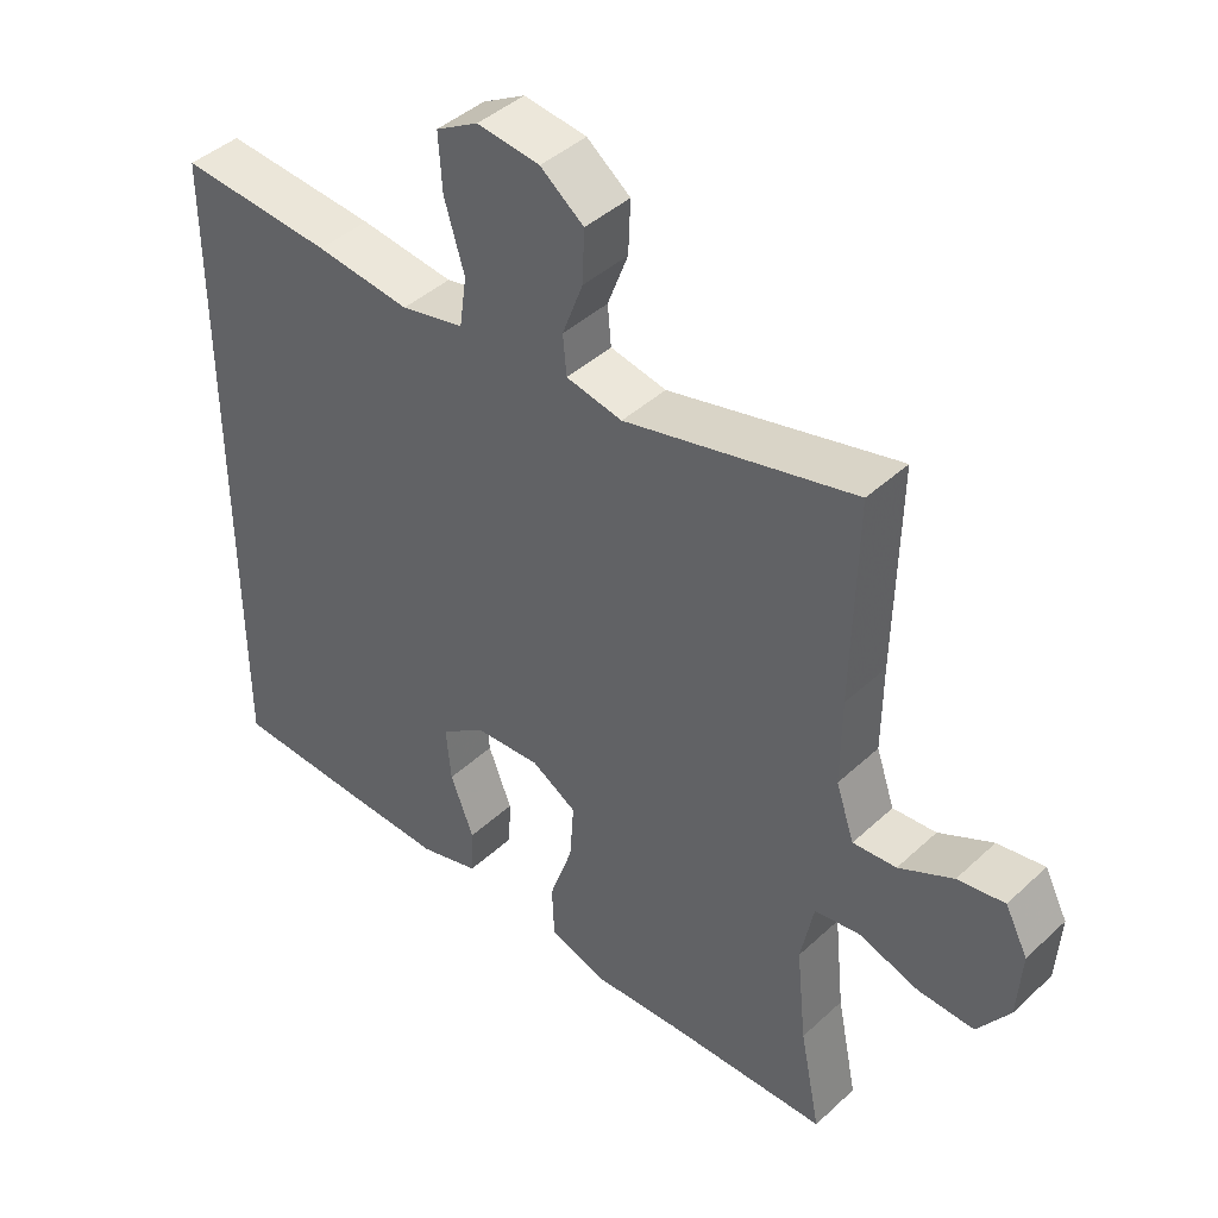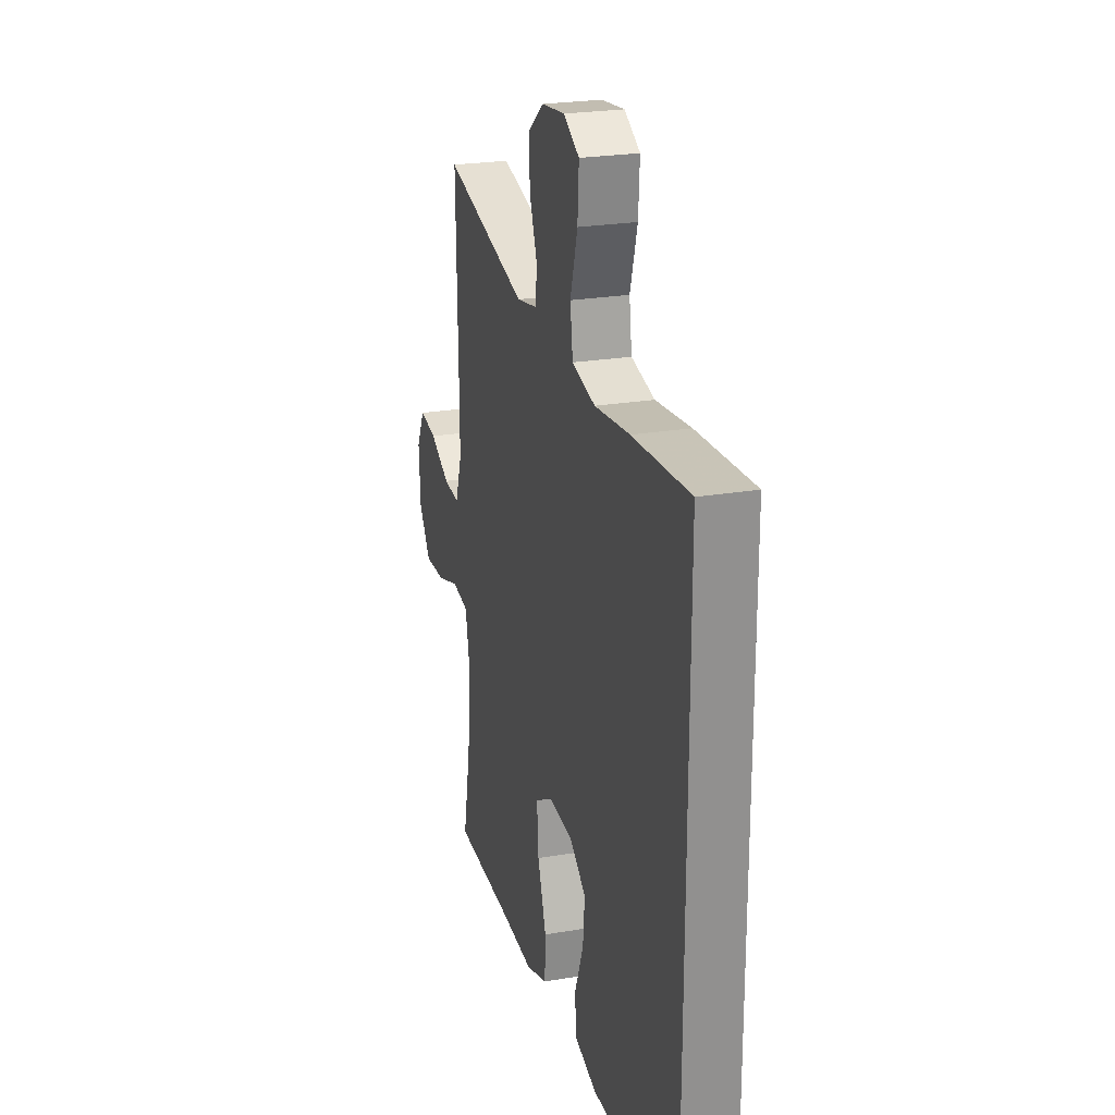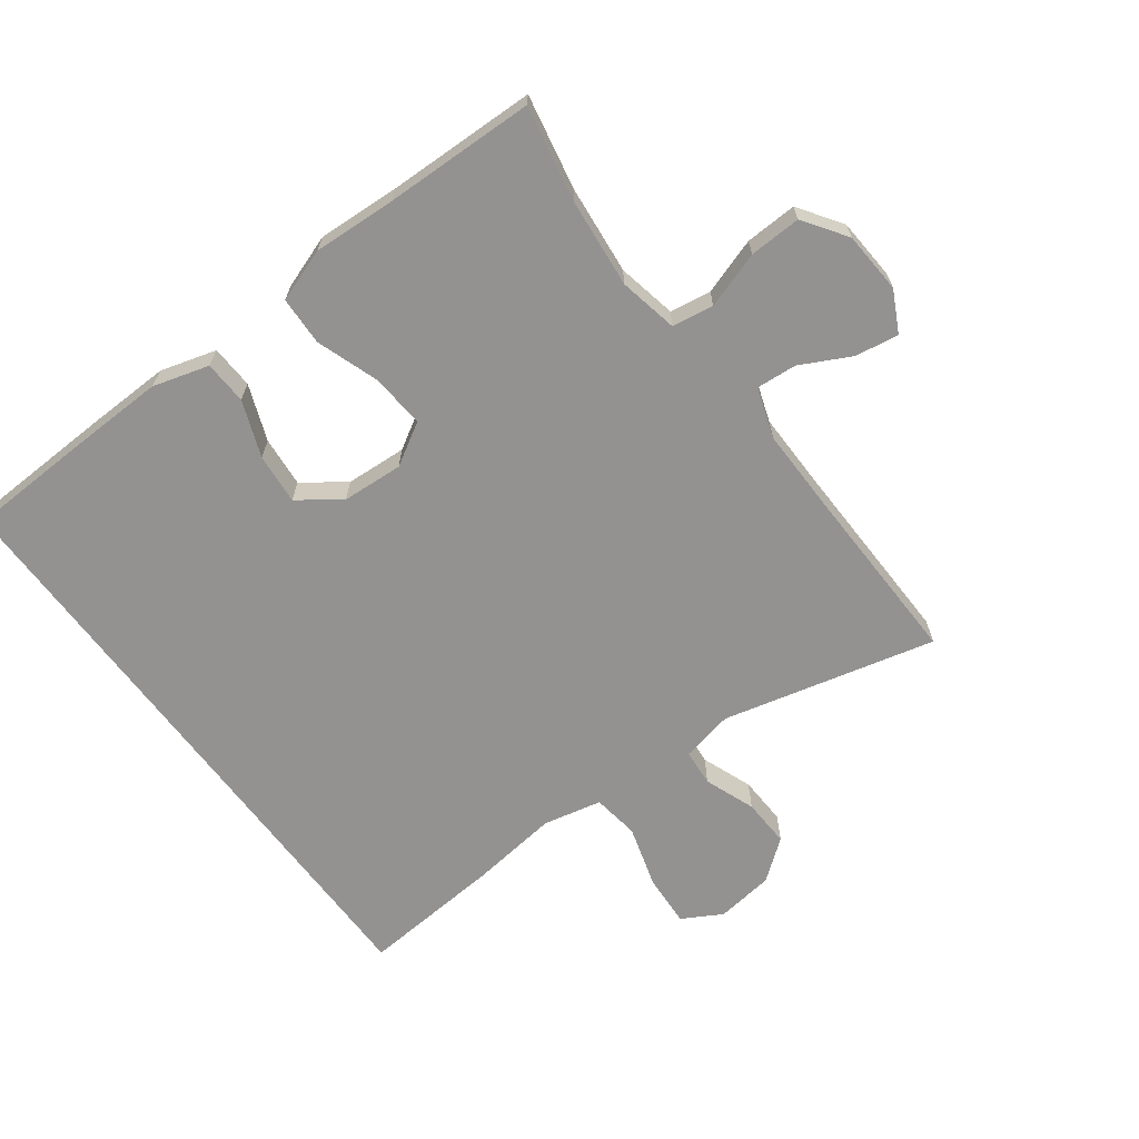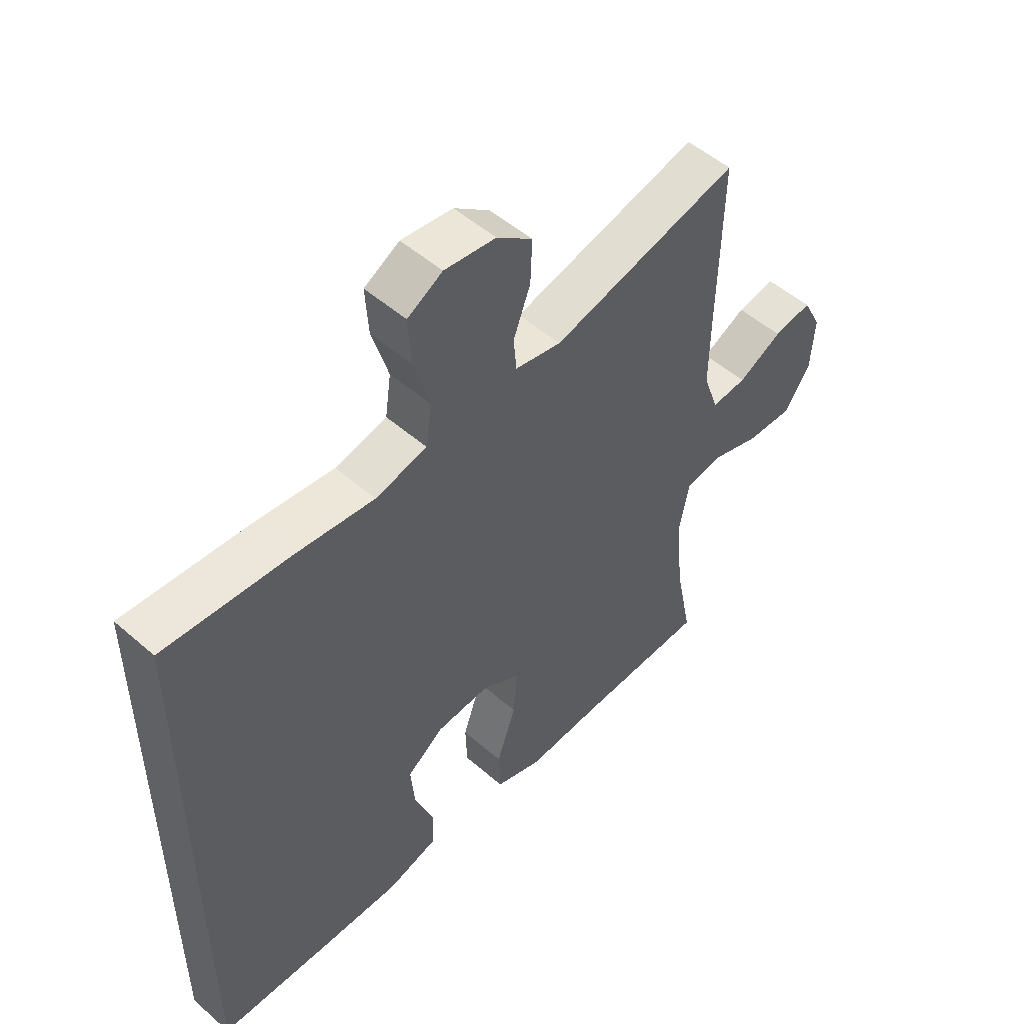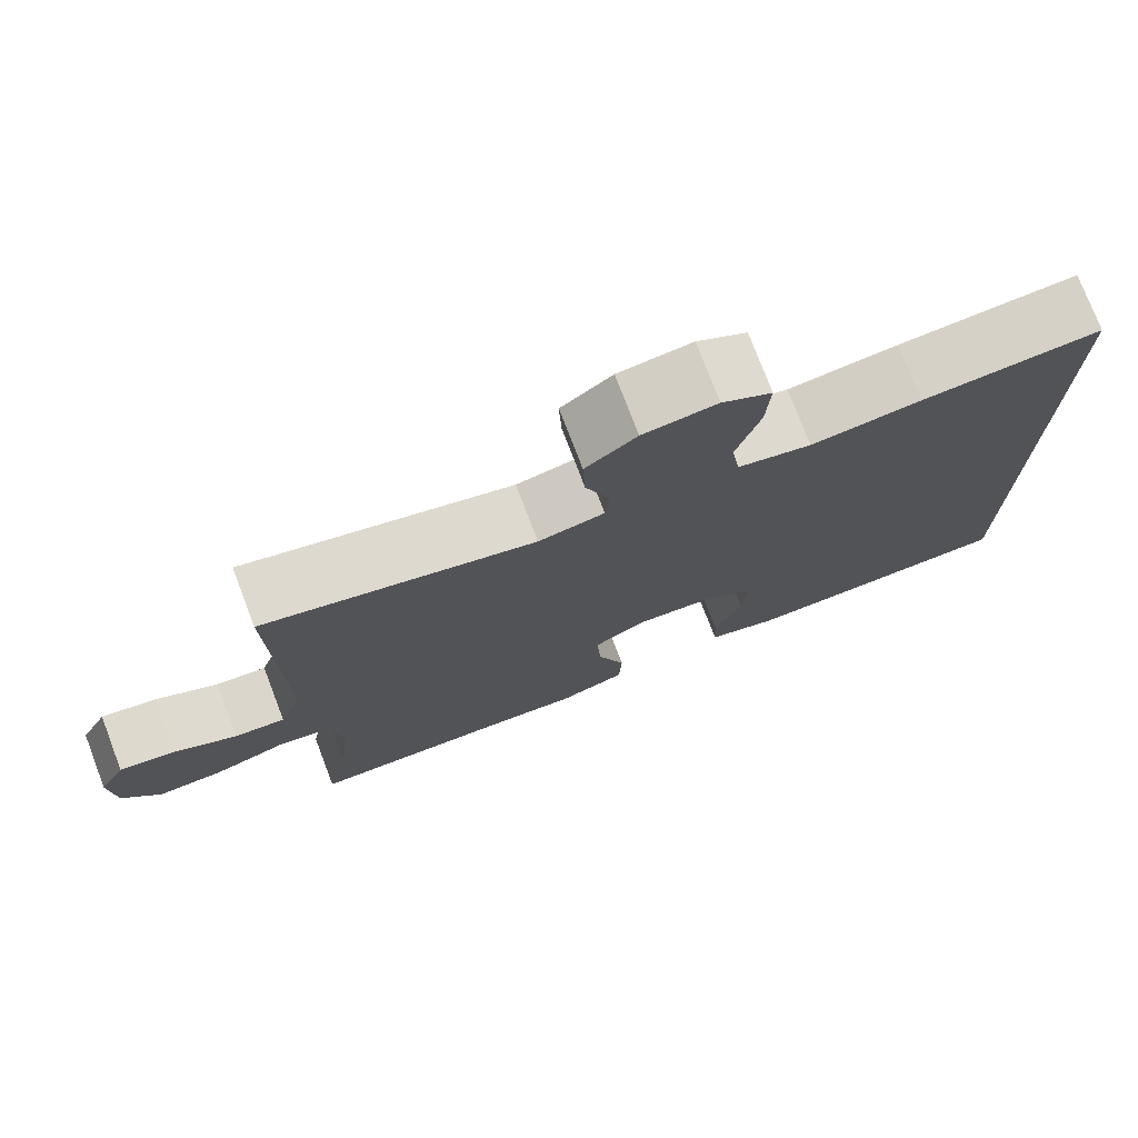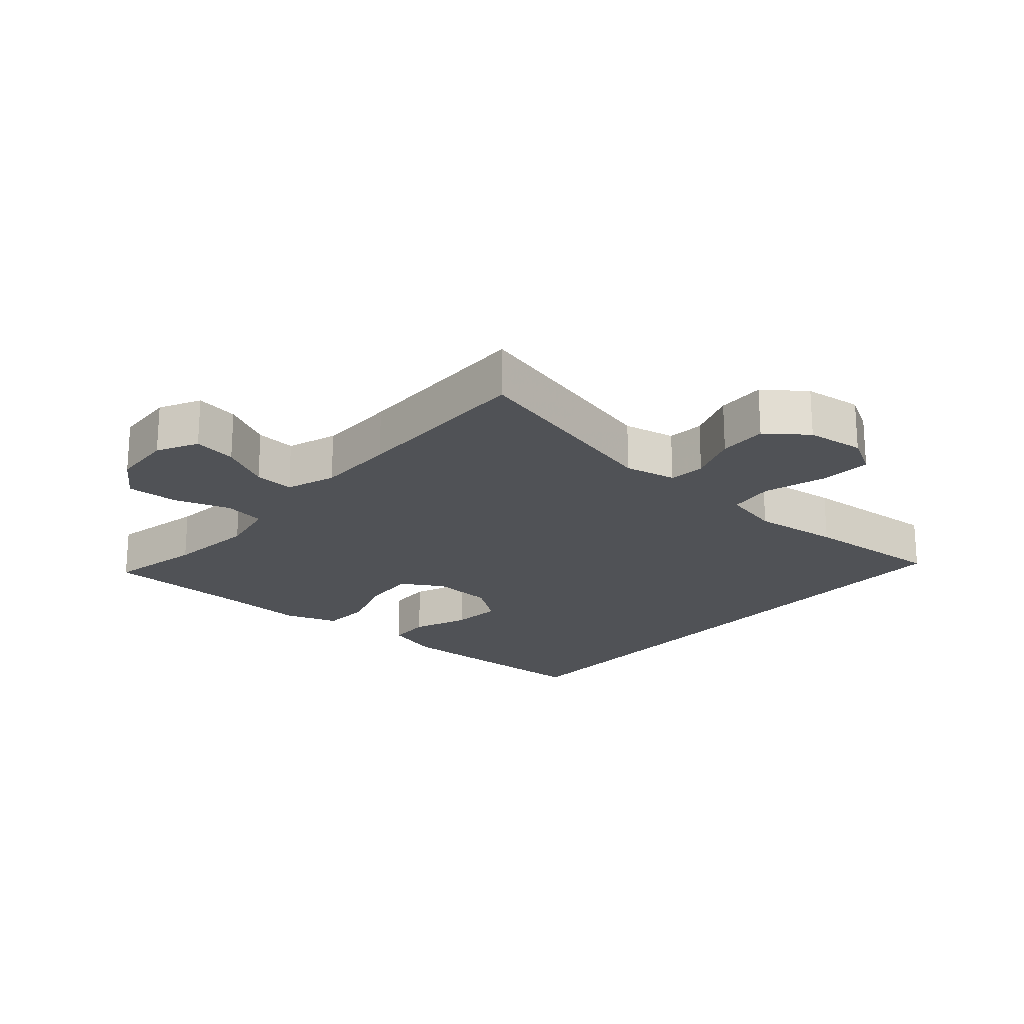
<metadata>
{"format":"obj","ext":"obj","renderer":"f3d","projection":"perspective","resolution":1024,"background":"white","views":[{"elev":42.8,"azim":-137.5,"up":"+Z"},{"elev":24.1,"azim":74.3,"up":"+Z"},{"elev":-66.4,"azim":-143.2,"up":"+Y"},{"elev":51.4,"azim":133.4,"up":"+Z"},{"elev":75.9,"azim":-20.9,"up":"+Z"},{"elev":-20.9,"azim":-41.1,"up":"+Y"}]}
</metadata>
<code>
v 0.5 0.07 0.434
v 0.5 0.07 -0.49
v 0.299 0.07 -0.497
v 0.168 0.07 -0.5
v 0.083 0.07 -0.475
v 0.08 0.07 -0.409
v 0.113 0.07 -0.324
v 0.12 0.07 -0.247
v 0.057 0.07 -0.201
v -0.036 0.07 -0.195
v -0.1 0.07 -0.233
v -0.094 0.07 -0.315
v -0.061 0.07 -0.411
v -0.064 0.07 -0.485
v -0.145 0.07 -0.513
v -0.271 0.07 -0.506
v -0.5 0.07 -0.5
v -0.471 0.07 -0.356
v -0.457 0.07 -0.22
v -0.475 0.07 -0.13
v -0.538 0.07 -0.12
v -0.624 0.07 -0.148
v -0.703 0.07 -0.151
v -0.748 0.07 -0.085
v -0.754 0.07 0.009
v -0.722 0.07 0.071
v -0.656 0.07 0.06
v -0.58 0.07 0.021
v -0.519 0.07 0.016
v -0.493 0.07 0.092
v -0.494 0.07 0.214
v -0.5 0.07 0.5
v -0.177 0.07 0.42
v -0.098 0.07 0.436
v -0.093 0.07 0.492
v -0.122 0.07 0.569
v -0.125 0.07 0.643
v -0.064 0.07 0.69
v 0.024 0.07 0.701
v 0.084 0.07 0.667
v 0.079 0.07 0.587
v 0.051 0.07 0.493
v 0.061 0.07 0.422
v 0.15 0.07 0.402
v 0.283 0.07 0.418
v 0.5 0 0.434
v 0.5 0 -0.49
v 0.299 0 -0.497
v 0.168 0 -0.5
v 0.083 0 -0.475
v 0.08 0 -0.409
v 0.113 0 -0.324
v 0.12 0 -0.247
v 0.057 0 -0.201
v -0.036 0 -0.195
v -0.1 0 -0.233
v -0.094 0 -0.315
v -0.061 0 -0.411
v -0.064 0 -0.485
v -0.145 0 -0.513
v -0.271 0 -0.506
v -0.5 0 -0.5
v -0.471 0 -0.356
v -0.457 0 -0.22
v -0.475 0 -0.13
v -0.538 0 -0.12
v -0.624 0 -0.148
v -0.703 0 -0.151
v -0.748 0 -0.085
v -0.754 0 0.009
v -0.722 0 0.071
v -0.656 0 0.06
v -0.58 0 0.021
v -0.519 0 0.016
v -0.493 0 0.092
v -0.494 0 0.214
v -0.5 0 0.5
v -0.177 0 0.42
v -0.098 0 0.436
v -0.093 0 0.492
v -0.122 0 0.569
v -0.125 0 0.643
v -0.064 0 0.69
v 0.024 0 0.701
v 0.084 0 0.667
v 0.079 0 0.587
v 0.051 0 0.493
v 0.061 0 0.422
v 0.15 0 0.402
v 0.283 0 0.418
f 44 45 1 2
f 43 44 2 3
f 39 40 41 42
f 37 38 39 42
f 35 36 37 42
f 34 35 42 43
f 33 34 43 3
f 31 32 33
f 30 31 33
f 29 30 33
f 25 26 27 28
f 25 28 29
f 24 25 29
f 21 22 23 24
f 20 21 24 29
f 16 17 18
f 16 18 19
f 15 16 19 20
f 12 13 14 15
f 11 12 15 20
f 4 5 6 7
f 4 7 8
f 3 4 8
f 33 3 8
f 10 11 20 29
f 9 10 29 33
f 8 9 33
f 47 46 90 89
f 48 47 89 88
f 87 86 85 84
f 87 84 83 82
f 87 82 81 80
f 88 87 80 79
f 48 88 79 78
f 78 77 76
f 78 76 75
f 78 75 74
f 73 72 71 70
f 74 73 70
f 74 70 69
f 69 68 67 66
f 74 69 66 65
f 63 62 61
f 64 63 61
f 65 64 61 60
f 60 59 58 57
f 65 60 57 56
f 52 51 50 49
f 53 52 49
f 53 49 48
f 53 48 78
f 74 65 56 55
f 78 74 55 54
f 78 54 53
f 1 46 47 2
f 2 47 48 3
f 3 48 49 4
f 4 49 50 5
f 5 50 51 6
f 6 51 52 7
f 7 52 53 8
f 8 53 54 9
f 9 54 55 10
f 10 55 56 11
f 11 56 57 12
f 12 57 58 13
f 13 58 59 14
f 14 59 60 15
f 15 60 61 16
f 16 61 62 17
f 17 62 63 18
f 18 63 64 19
f 19 64 65 20
f 20 65 66 21
f 21 66 67 22
f 22 67 68 23
f 23 68 69 24
f 24 69 70 25
f 25 70 71 26
f 26 71 72 27
f 27 72 73 28
f 28 73 74 29
f 29 74 75 30
f 30 75 76 31
f 31 76 77 32
f 32 77 78 33
f 33 78 79 34
f 34 79 80 35
f 35 80 81 36
f 36 81 82 37
f 37 82 83 38
f 38 83 84 39
f 39 84 85 40
f 40 85 86 41
f 41 86 87 42
f 42 87 88 43
f 43 88 89 44
f 44 89 90 45
f 45 90 46 1

</code>
